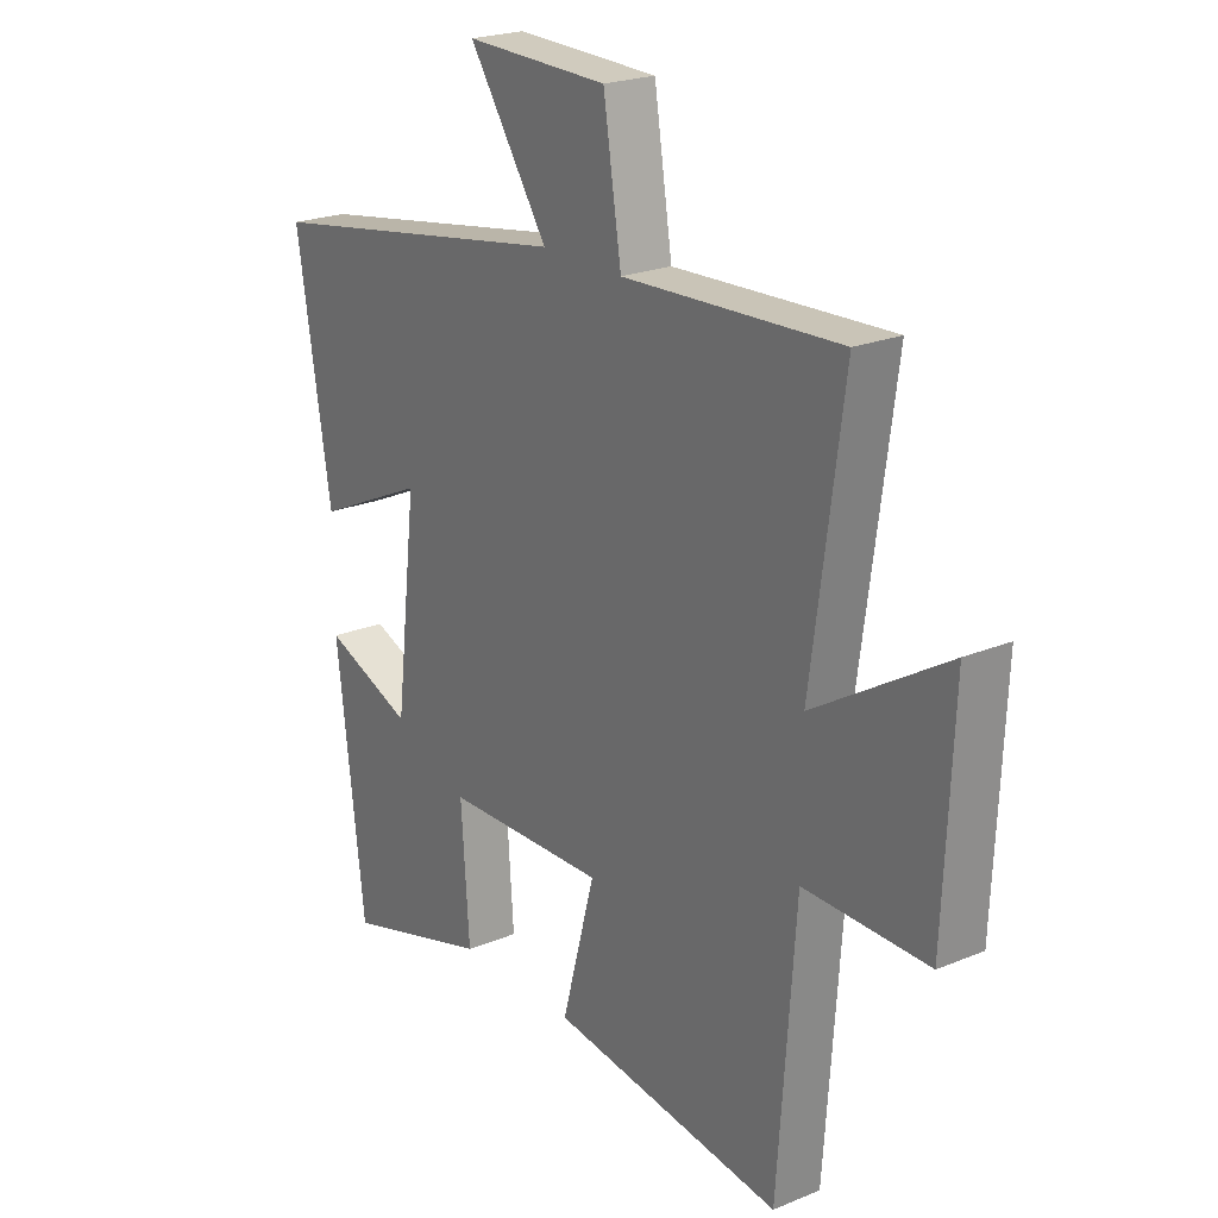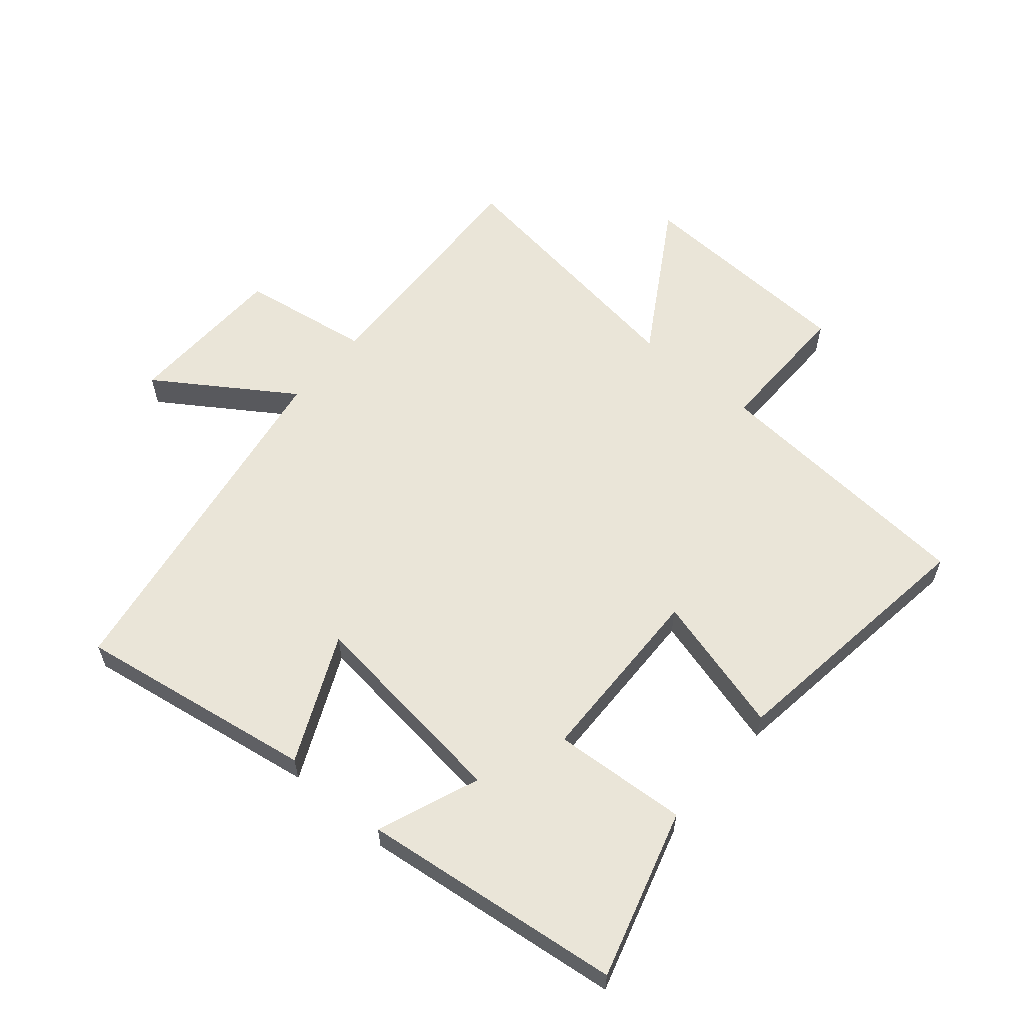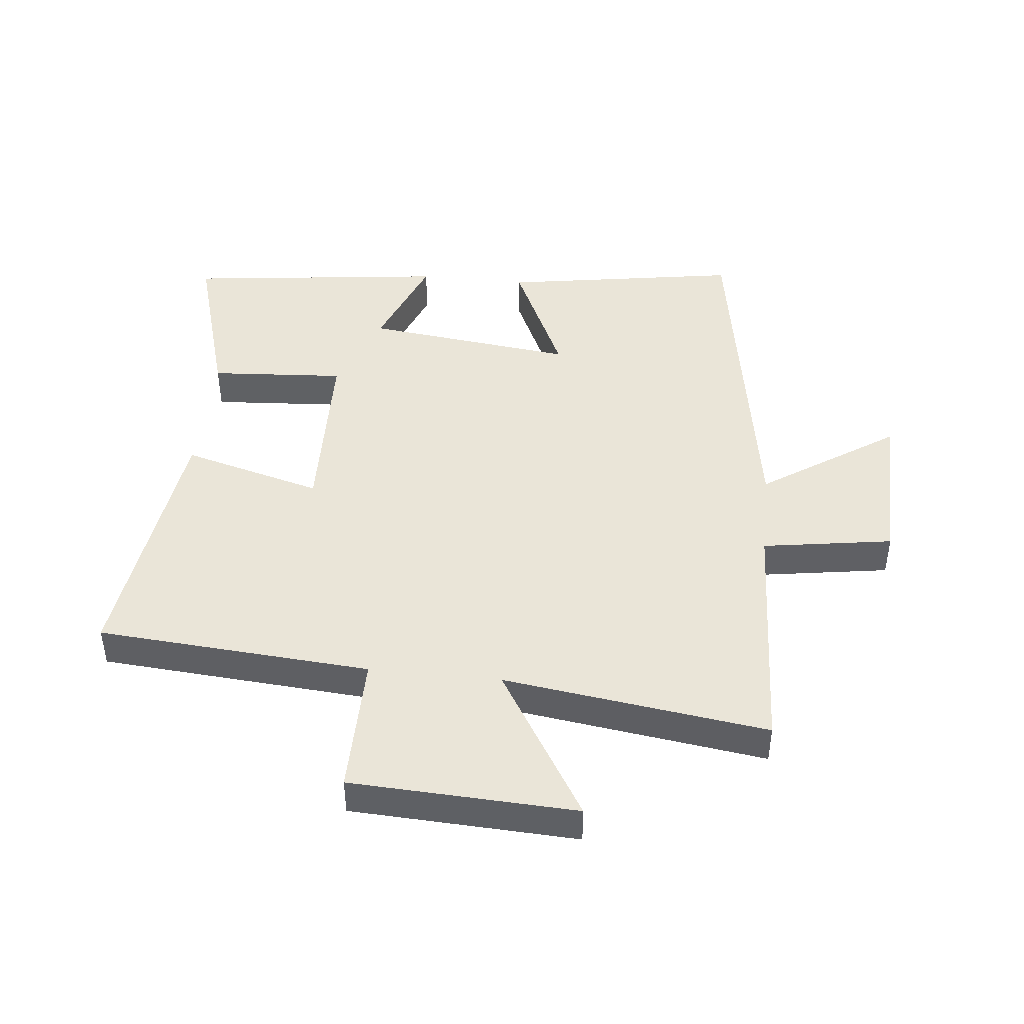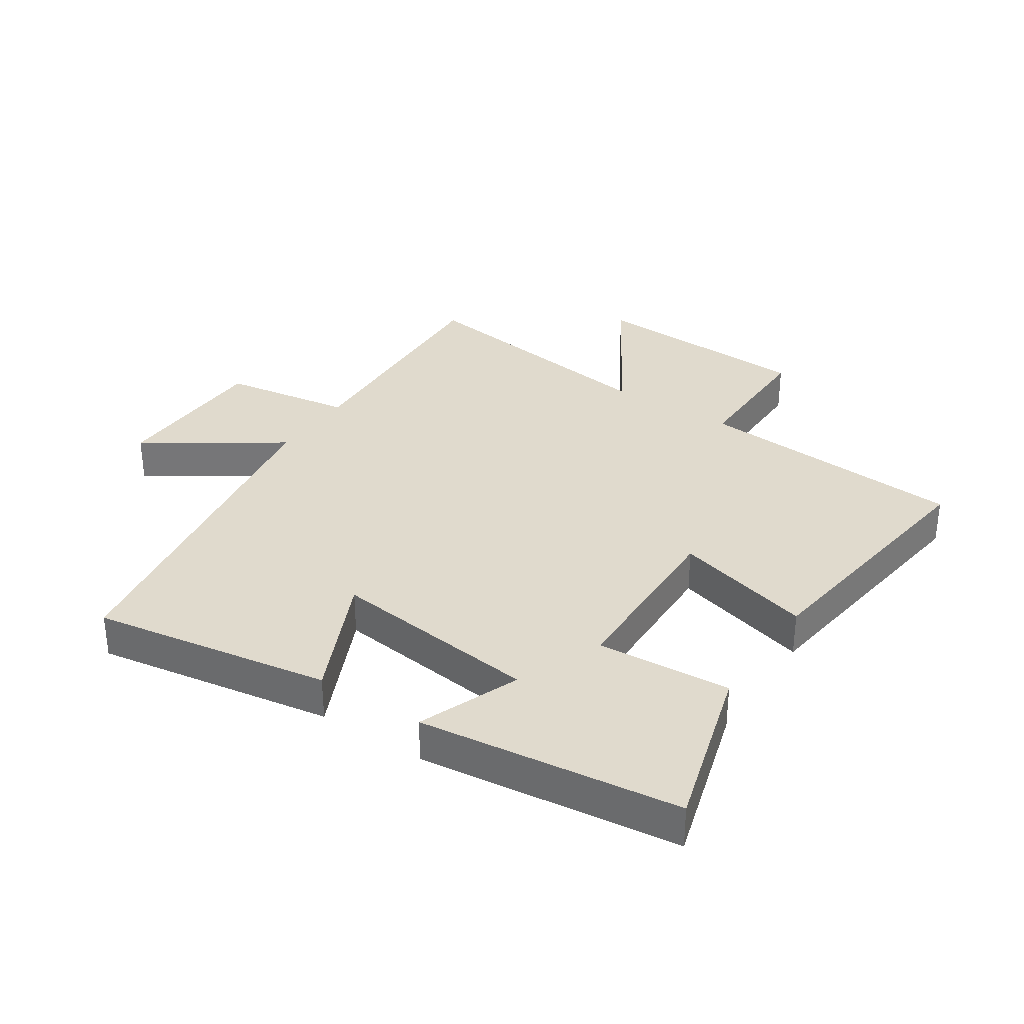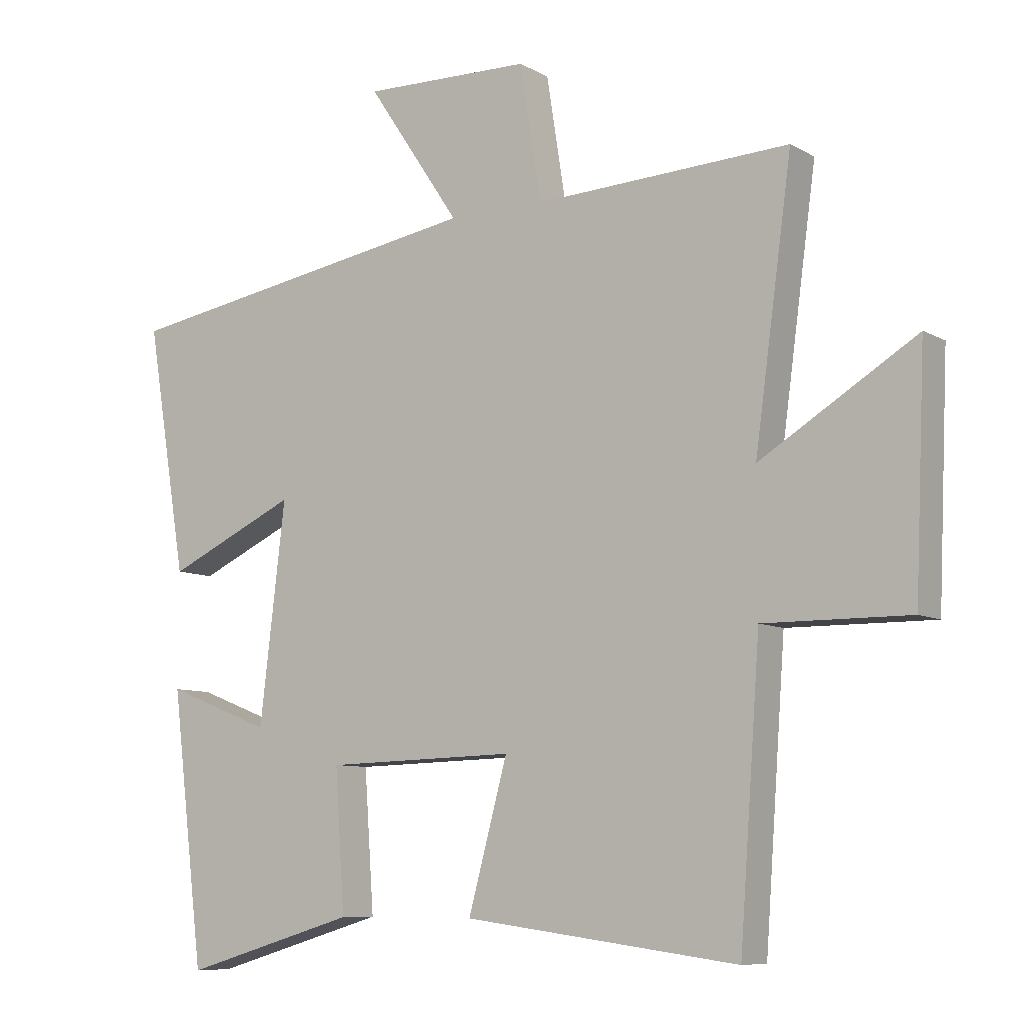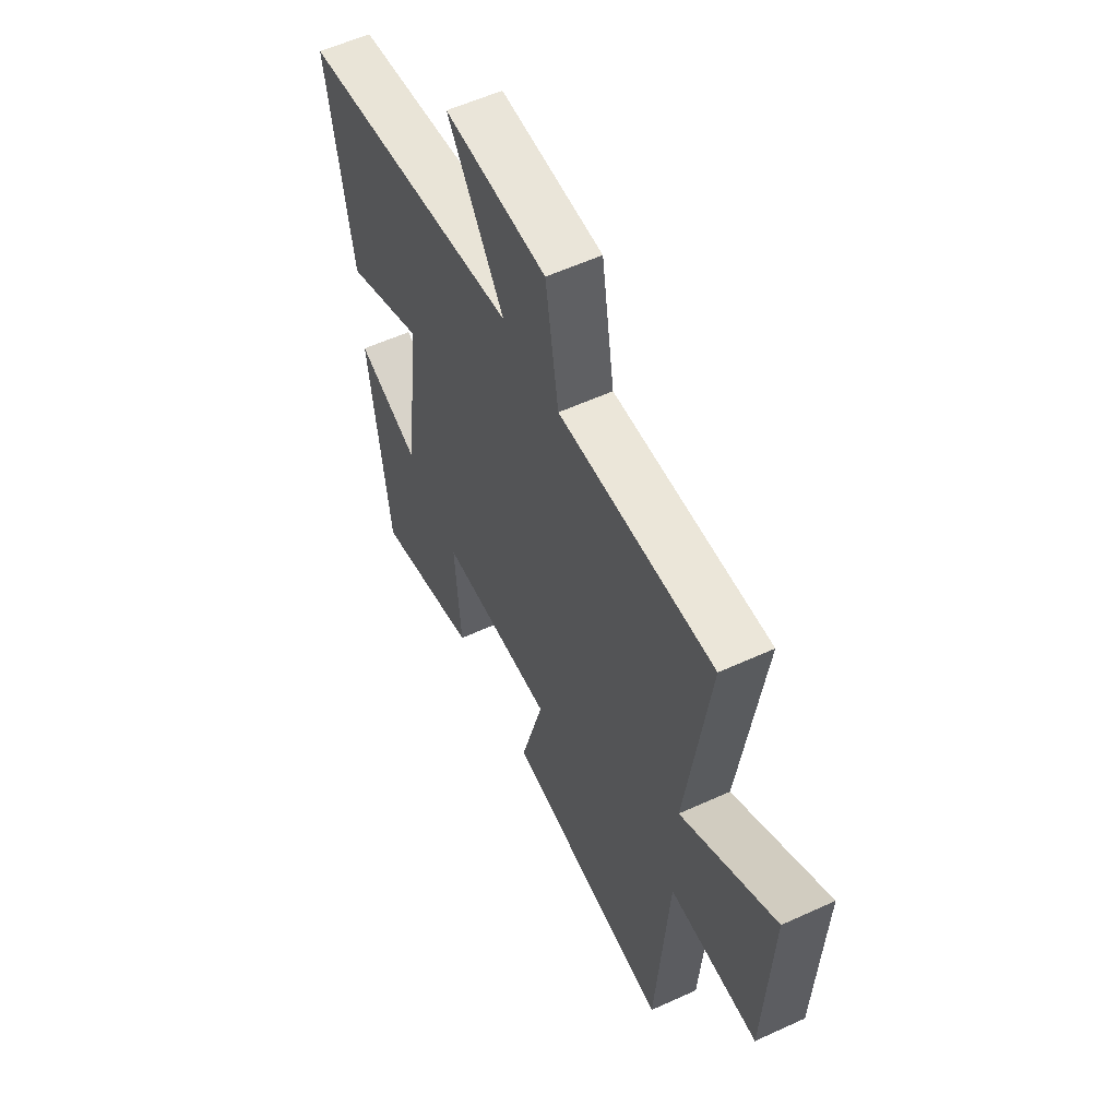
<metadata>
{"format":"obj","ext":"obj","renderer":"f3d","projection":"perspective","resolution":1024,"background":"white","views":[{"elev":22.4,"azim":-125.6,"up":"+Z"},{"elev":59.5,"azim":130.5,"up":"+Y"},{"elev":44.6,"azim":-84.0,"up":"+Y"},{"elev":33.1,"azim":123.6,"up":"+Y"},{"elev":-8.4,"azim":-146.1,"up":"+Z"},{"elev":57.0,"azim":-115.5,"up":"+Z"}]}
</metadata>
<code>
v -0.558 0.07 0.519
v -0.161 0.07 0.5
v -0.128 0.07 0.71
v 0.134 0.07 0.716
v -0.011 0.07 0.5
v 0.563 0.07 0.404
v 0.5 0.07 0.02
v 0.296 0.07 0.114
v 0.336 0.07 -0.224
v 0.5 0.07 -0.16
v 0.449 0.07 -0.58
v 0.178 0.07 -0.5
v 0.193 0.07 -0.283
v -0.103 0.07 -0.275
v -0.042 0.07 -0.5
v -0.468 0.07 -0.556
v -0.5 0.07 -0.117
v -0.726 0.07 -0.119
v -0.742 0.07 0.243
v -0.5 0.07 0.095
v -0.558 0 0.519
v -0.161 0 0.5
v -0.128 0 0.71
v 0.134 0 0.716
v -0.011 0 0.5
v 0.563 0 0.404
v 0.5 0 0.02
v 0.296 0 0.114
v 0.336 0 -0.224
v 0.5 0 -0.16
v 0.449 0 -0.58
v 0.178 0 -0.5
v 0.193 0 -0.283
v -0.103 0 -0.275
v -0.042 0 -0.5
v -0.468 0 -0.556
v -0.5 0 -0.117
v -0.726 0 -0.119
v -0.742 0 0.243
v -0.5 0 0.095
f 17 18 19 20
f 15 16 17 20
f 14 15 20 1
f 13 14 1 2
f 10 11 12 13
f 9 10 13
f 8 9 13 2
f 5 6 7 8
f 5 8 2
f 2 3 4 5
f 40 39 38 37
f 40 37 36 35
f 21 40 35 34
f 22 21 34 33
f 33 32 31 30
f 33 30 29
f 22 33 29 28
f 28 27 26 25
f 22 28 25
f 25 24 23 22
f 1 21 22 2
f 2 22 23 3
f 3 23 24 4
f 4 24 25 5
f 5 25 26 6
f 6 26 27 7
f 7 27 28 8
f 8 28 29 9
f 9 29 30 10
f 10 30 31 11
f 11 31 32 12
f 12 32 33 13
f 13 33 34 14
f 14 34 35 15
f 15 35 36 16
f 16 36 37 17
f 17 37 38 18
f 18 38 39 19
f 19 39 40 20
f 20 40 21 1

</code>
